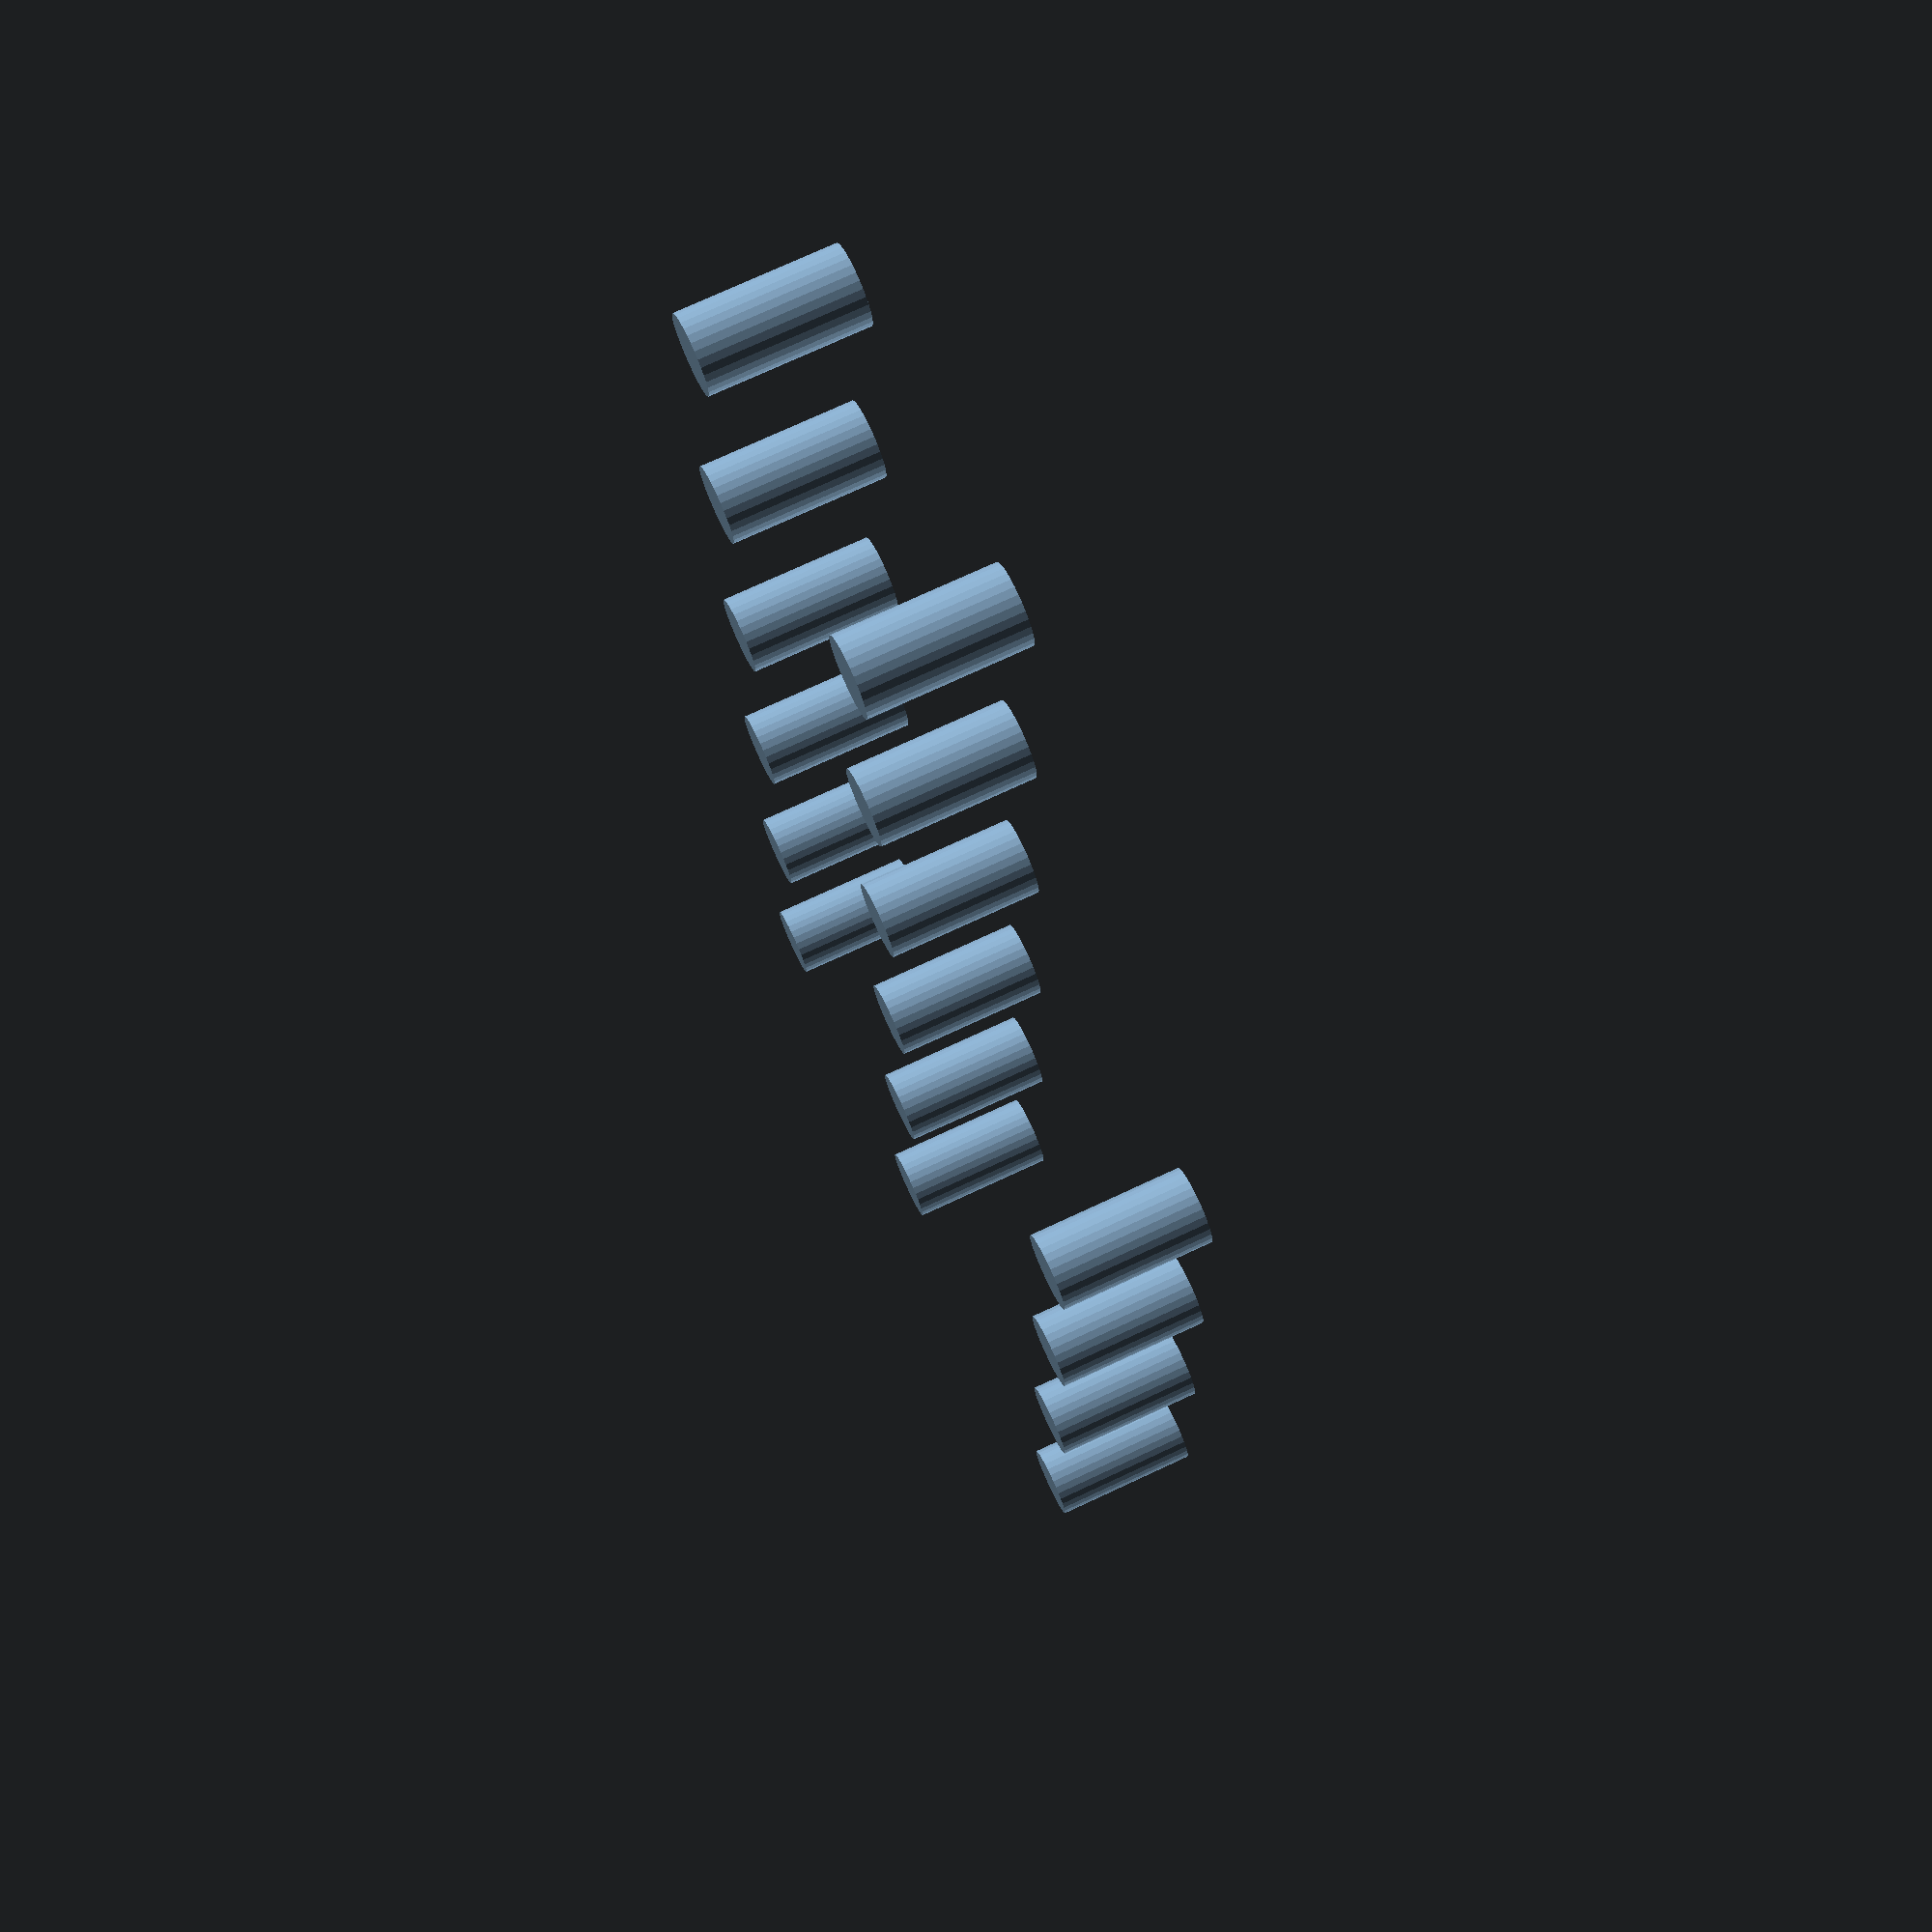
<openscad>
/* +--------------+
 * |              |
 * |    AHT20     |
 * |              |
 * |              |
 * |              |
 * |  1  2  3  4  |
 * |  *  *  *  *  |
 * |              |
 * +--------------+
 *
 * Example pin numbering above with headers pointed away from you
 */

aht20_dim = [10.5,15.0];
aht20_pins = ["Vcc","GND","SCL","SDA"];

scd40_dim = [13.4,23.6];
scd40_pins = ["SDA","SCL","Vcc","GND"];

ssd1306_dim = [27,28];
ssd1306_pins = ["GND","Vcc","SCL","SDA"];

pcb_thickness = 1.2;
inch = 25.4; // mm
header_pitch = inch/10;
header_dia = 0.6;
skip = inch / 2;

// 2D
module headers(x, y=1, pitch=header_pitch, dia=header_dia, border=0, borderw=0.2) {
    if (border > 0) {
        difference() {
            square([x*pitch+borderw*2,y*pitch+borderw*2]);
            translate([borderw,borderw]) {
                square([x*pitch,y*pitch]);
            }
        }
    }
    translate([borderw,borderw]) {
        for (xx = [0:x-1]) {
            for (yy = [0:y-1]) {
                echo(dia/2+(pitch-dia)/2);
                translate([dia/2+(pitch-dia)/2+xx*pitch,dia/2+(pitch-dia)/2+yy*pitch]) {
                    circle(d=dia, $fn=32);
                }
            }
        }
    }
}

// 3D
linear_extrude(pcb_thickness) {
    headers(4);
}
translate([0,3]) {
    linear_extrude(pcb_thickness) {
        headers(6,2);
    }
}
</openscad>
<views>
elev=105.2 azim=87.3 roll=114.9 proj=p view=wireframe
</views>
